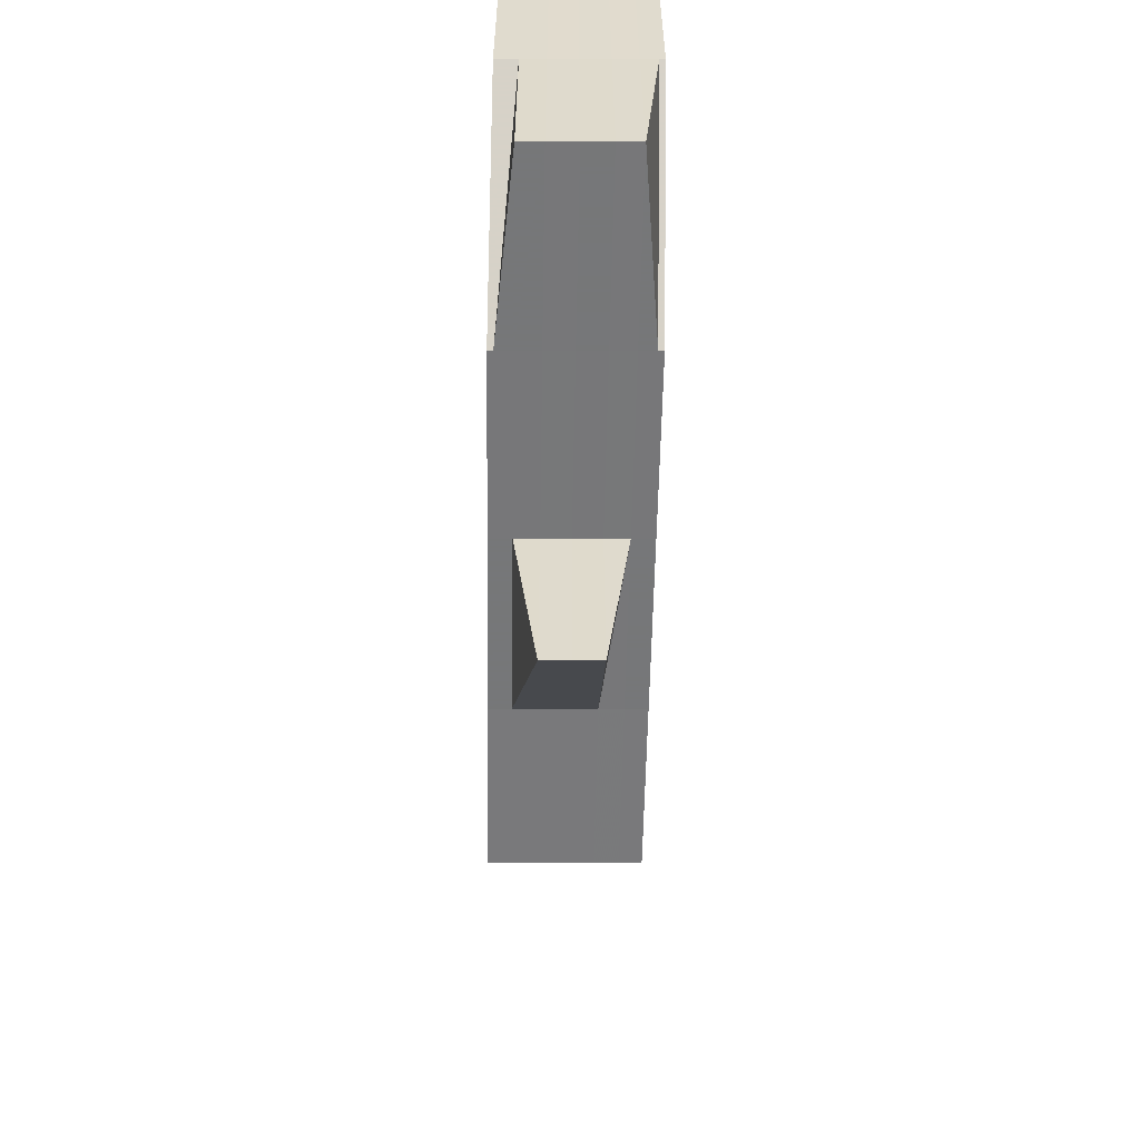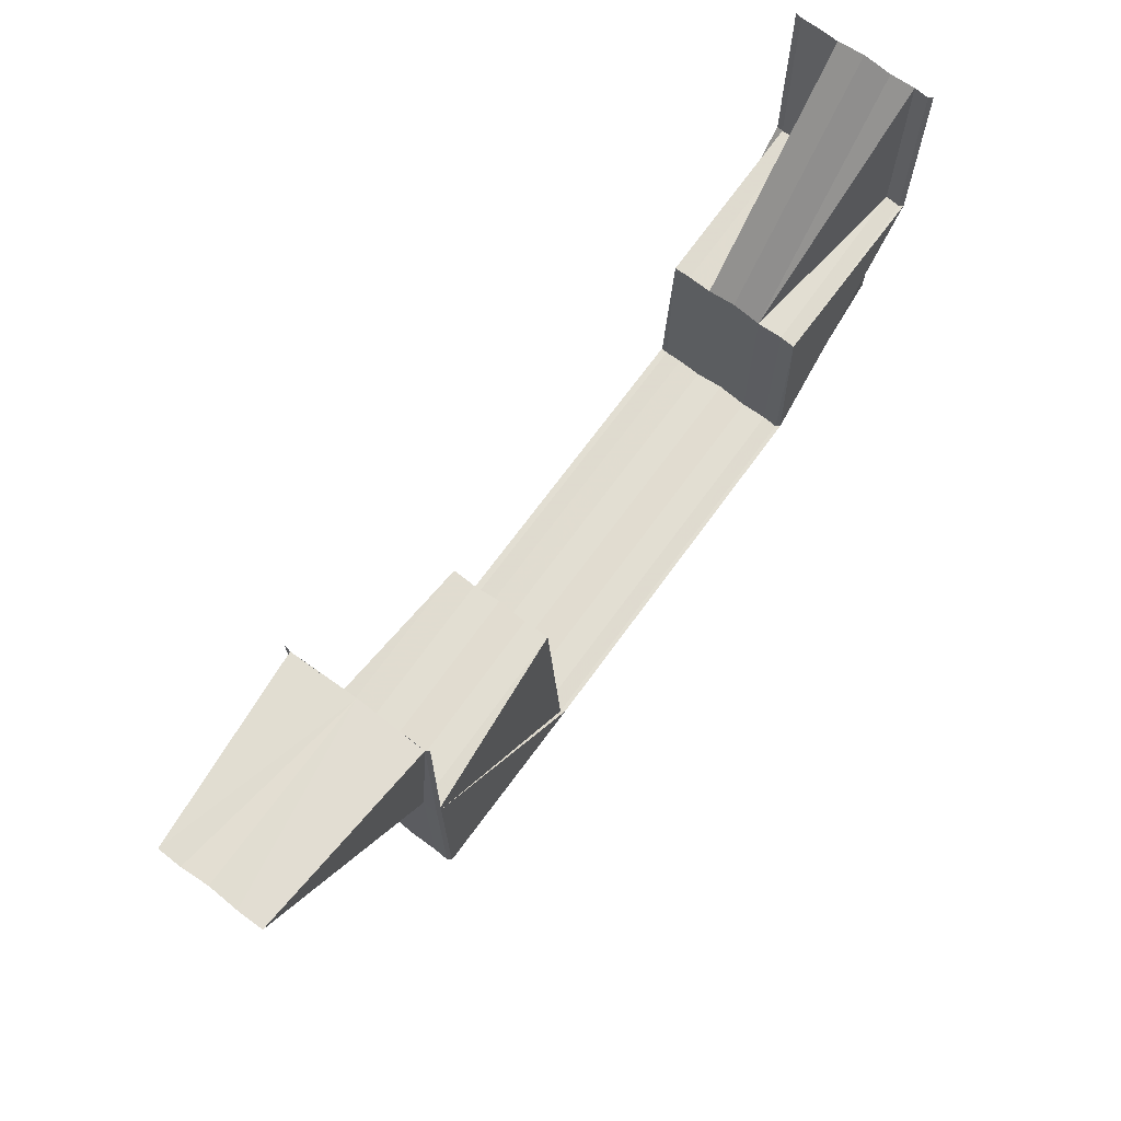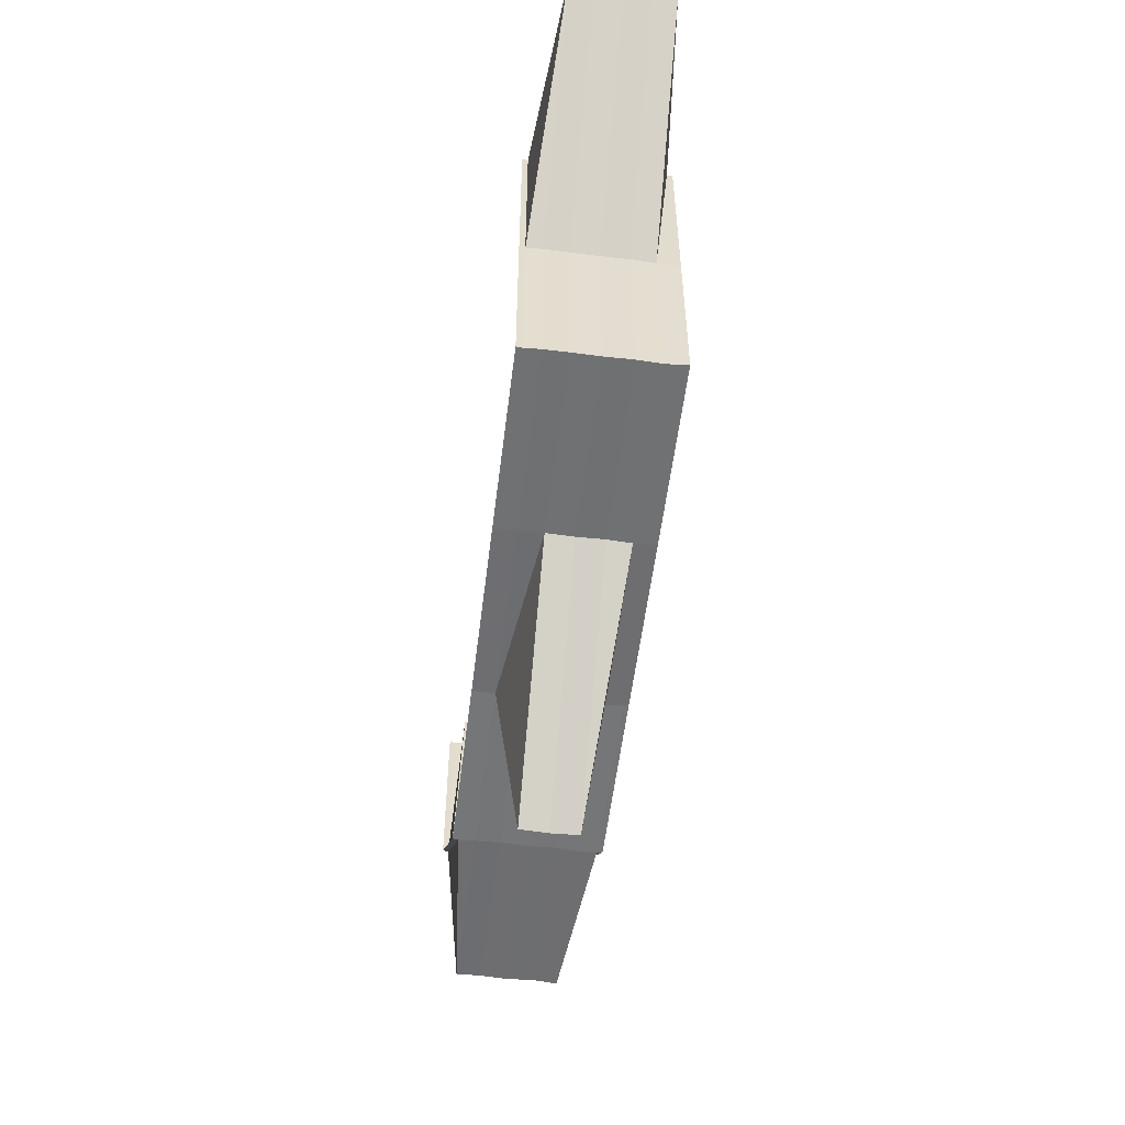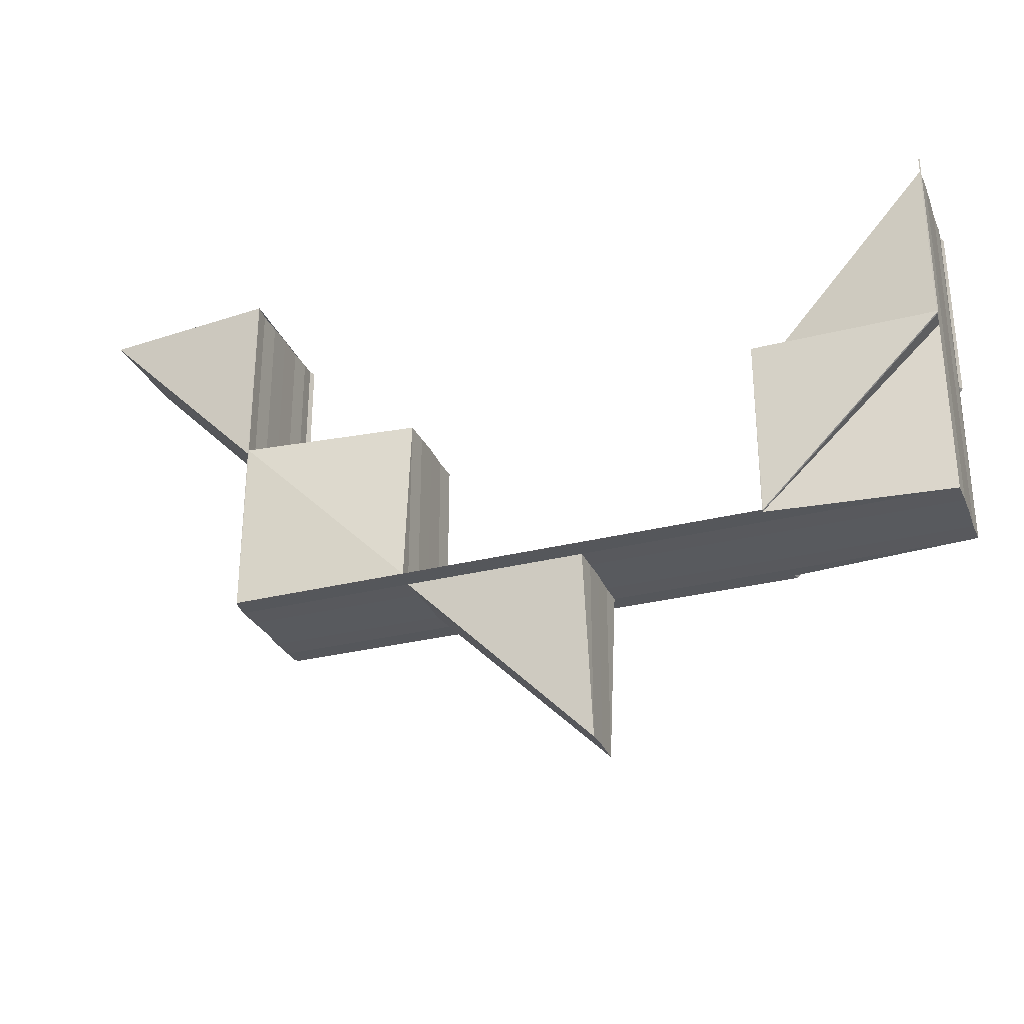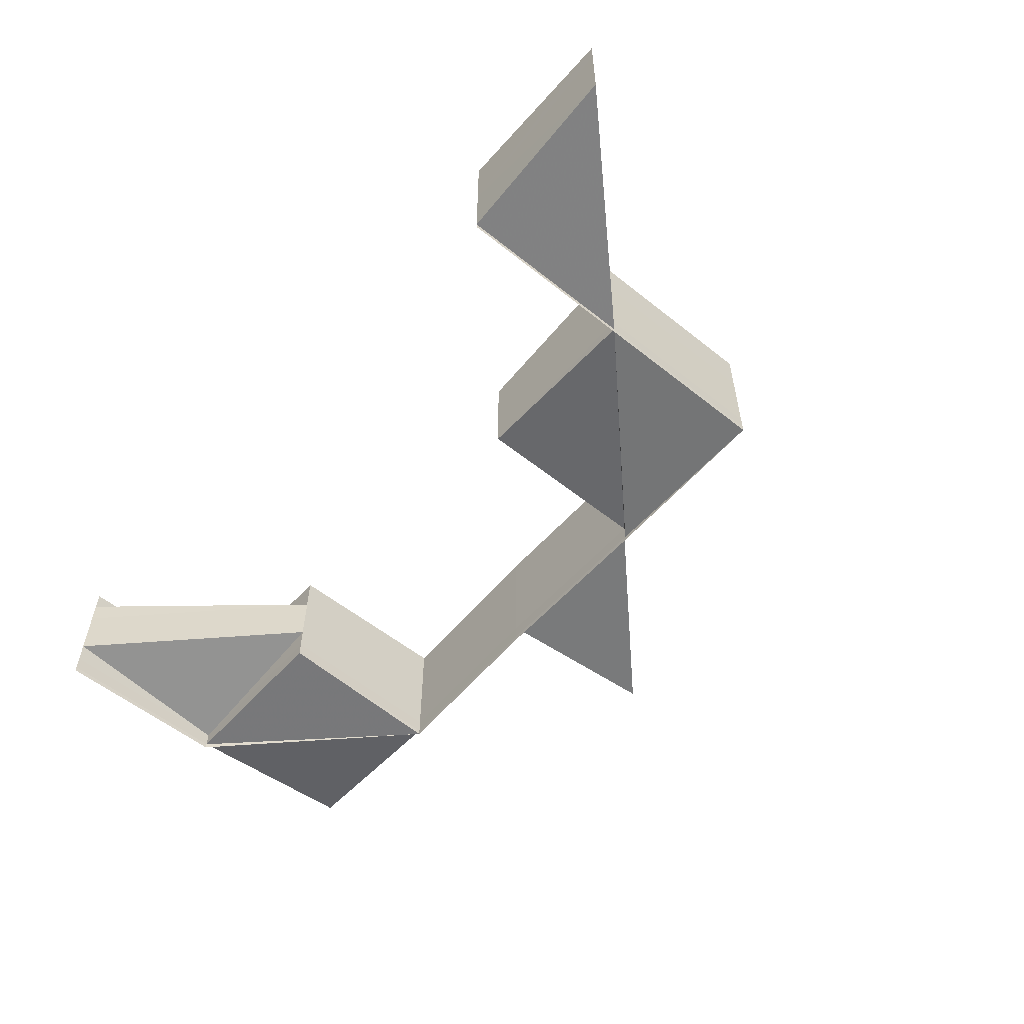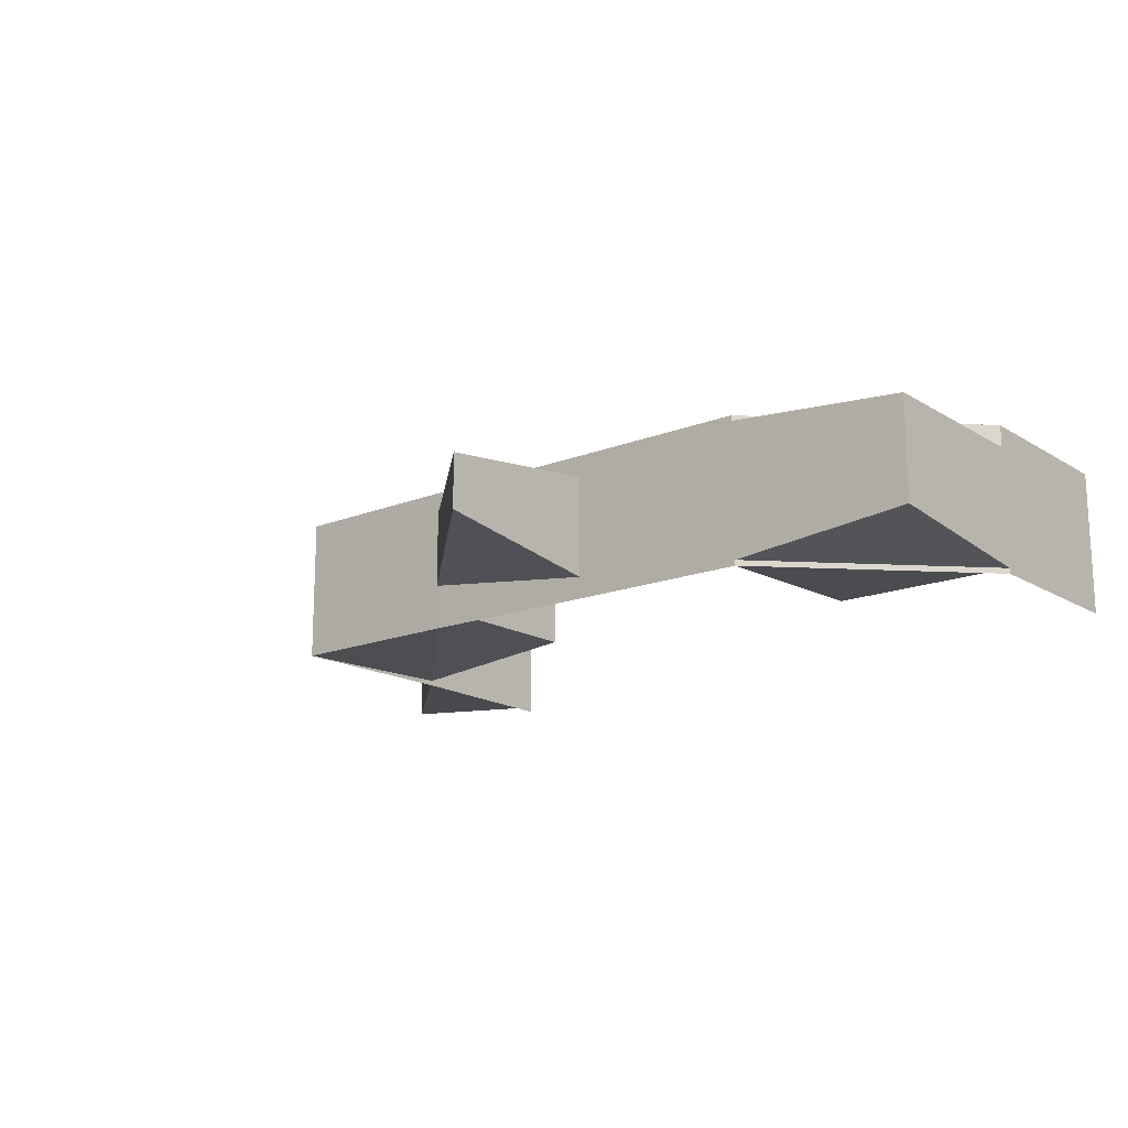
<metadata>
{"format":"obj","ext":"obj","renderer":"f3d","projection":"perspective","resolution":1024,"background":"white","views":[{"elev":-57.4,"azim":89.0,"up":"+Y"},{"elev":69.0,"azim":-54.2,"up":"+Y"},{"elev":-55.2,"azim":-97.1,"up":"+Y"},{"elev":-29.7,"azim":20.2,"up":"+Y"},{"elev":-56.6,"azim":-130.0,"up":"+Z"},{"elev":-16.4,"azim":39.1,"up":"+Z"}]}
</metadata>
<code>
o 6749
v 2212 1876 14.61
v 2212 1876 14.61
v 2212 1876 14.61
v 2212 1876 14.61
v 2212 1876 14.61
v 2212 1876 14.61
v 2212 1876 14.61
v 2212 1876 14.61
v 2212 1876 14.61
v 2212 1876 14.61
v 2212 1876 14.61
v 2212 1876 14.61
v 2212 1876 14.61
v 2212 1876 14.61
v 2212 1876 14.61
v 2212 1876 14.61
v 2212 1876 14.61
v 2212 1876 14.61
v 2212 1876 14.61
v 2212 1876 14.61
v 2212 1876 14.61
v 2212 1876 14.61
v 2212 1876 14.61
v 2212 1876 14.61
v 2212 1876 14.61
v 2212 1876 14.61
v 2212 1876 14.61
v 2212 1876 14.61
v 2212 1876 14.61
v 2212 1876 14.61
v 2212 1876 14.61
v 2212 1876 14.61
v 2212 1876 14.61
v 2212 1876 14.61
v 2212 1876 14.61
v 2212 1876 14.61
v 2212 1876 14.61
v 2212 1876 14.61
v 2212 1876 14.61
v 2212 1876 14.61
v 2212 1876 14.61
v 2212 1876 14.61
v 2212 1876 14.61
v 2212 1876 14.61
v 2212 1876 14.61
v 2212 1876 14.61
v 2212 1876 14.61
v 2212 1876 14.61
v 2212 1876 14.61
v 2212 1876 14.61
v 2212 1876 14.61
v 2212 1876 14.61
v 2212 1876 14.61
v 2212 1876 14.61
v 2212 1876 14.61
v 2212 1876 14.61
v 2212 1876 14.61
v 2212 1876 14.61
v 2212 1876 14.61
v 2212 1876 14.61
v 2212 1876 14.61
v 2212 1876 14.61
v 2212 1876 14.61
v 2212 1876 14.61
v 2212 1876 14.61
v 2212 1876 14.61
v 2212 1876 14.61
v 2212 1876 14.61
v 2212 1876 14.61
v 2212 1876 14.61
v 2212 1876 14.6
v 2212 1876 14.61
v 2212 1876 14.61
v 2212 1876 14.6
v 2212 1876 14.61
v 2212 1876 14.61
v 2212 1876 14.61
v 2212 1876 14.61
v 2212 1876 14.61
v 2212 1876 14.61
v 2212 1876 14.61
v 2212 1876 14.61
v 2212 1876 14.61
v 2212 1876 14.61
v 2212 1876 14.61
v 2212 1876 14.6
v 2212 1876 14.6
v 2212 1876 14.61
v 2212 1876 14.6
v 2212 1876 14.61
v 2212 1876 14.61
v 2212 1876 14.6
v 2212 1876 14.61
v 2212 1876 14.6
v 2212 1876 14.61
v 2212 1876 14.61
v 2212 1876 14.6
v 2212 1876 14.61
v 2212 1876 14.6
v 2212 1876 14.6
v 2212 1876 14.61
v 2212 1876 14.61
v 2212 1876 14.61
v 2212 1876 14.61
v 2212 1876 14.61
v 2212 1876 14.61
v 2212 1876 14.61
v 2212 1876 14.61
v 2212 1876 14.61
v 2212 1876 14.61
v 2212 1876 14.61
v 2212 1876 14.61
v 2212 1876 14.61
v 2212 1876 14.61
v 2212 1876 14.61
v 2212 1876 14.61
v 2212 1876 14.61
v 2212 1876 14.61
v 2212 1876 14.61
v 2212 1876 14.61
v 2212 1876 14.61
v 2212 1876 14.61
v 2212 1876 14.61
v 2212 1876 14.61
v 2212 1876 14.61
v 2212 1876 14.61
v 2212 1876 14.61
v 2212 1876 14.61
v 2212 1876 14.61
v 2212 1876 14.61
v 2212 1876 14.61
v 2212 1876 14.61
v 2212 1876 14.61
v 2212 1876 14.61
v 2212 1876 14.61
v 2212 1876 14.61
v 2212 1876 14.61
v 2212 1876 14.61
v 2212 1876 14.61
v 2212 1876 14.61
v 2212 1876 14.61
v 2212 1876 14.61
v 2212 1876 14.61
v 2212 1876 14.61
v 2212 1876 14.61
v 2212 1876 14.61
v 2212 1876 14.61
v 2212 1876 14.61
v 2212 1876 14.61
v 2212 1876 14.61
v 2212 1876 14.6
v 2212 1876 14.6
v 2212 1876 14.61
v 2212 1876 14.61
v 2212 1876 14.61
v 2212 1876 14.61
v 2212 1876 14.61
v 2212 1876 14.61
v 2212 1876 14.61
v 2212 1876 14.61
v 2212 1876 14.61
v 2212 1876 14.61
v 2212 1876 14.61
v 2212 1876 14.61
v 2212 1876 14.61
v 2212 1876 14.61
v 2212 1876 14.61
v 2212 1876 14.61
v 2212 1876 14.61
v 2212 1876 14.61
v 2212 1876 14.61
v 2212 1876 14.61
v 2212 1876 14.61
v 2212 1876 14.61
v 2212 1876 14.61
v 2212 1876 14.61
v 2212 1876 14.61
v 2212 1876 14.61
v 2212 1876 14.61
v 2212 1876 14.61
v 2212 1876 14.61
v 2212 1876 14.61
v 2212 1876 14.61
v 2212 1876 14.61
v 2212 1876 14.61
v 2212 1876 14.61
v 2212 1876 14.61
v 2212 1876 14.6
v 2212 1876 14.6
v 2212 1876 14.61
v 2212 1876 14.61
v 2212 1876 14.61
v 2212 1876 14.61
v 2212 1876 14.6
v 2212 1876 14.6
v 2212 1876 14.6
v 2212 1876 14.61
v 2212 1876 14.61
v 2212 1876 14.61
v 2212 1876 14.61
v 2212 1876 14.61
v 2212 1876 14.61
v 2212 1876 14.61
v 2212 1876 14.61
v 2212 1876 14.61
v 2212 1876 14.61
v 2212 1876 14.61
v 2212 1876 14.61
v 2212 1876 14.61
v 2212 1876 14.61
v 2212 1876 14.61
v 2212 1876 14.61
v 2212 1876 14.6
v 2212 1876 14.6
v 2212 1876 14.61
v 2212 1876 14.61
v 2212 1876 14.61
v 2212 1876 14.61
v 2212 1876 14.61
v 2212 1876 14.61
v 2212 1876 14.61
v 2212 1876 14.61
v 2212 1876 14.61
v 2212 1876 14.61
v 2212 1876 14.61
v 2212 1876 14.61
v 2212 1876 14.61
v 2212 1876 14.61
v 2212 1876 14.61
v 2212 1876 14.61
v 2212 1876 14.61
v 2212 1876 14.61
v 2212 1876 14.61
v 2212 1876 14.61
v 2212 1876 14.61
v 2212 1876 14.61
v 2212 1876 14.6
v 2212 1876 14.6
v 2212 1876 14.6
v 2212 1876 14.61
v 2212 1876 14.61
v 2212 1876 14.61
v 2212 1876 14.61
v 2212 1876 14.61
v 2212 1876 14.61
v 2212 1876 14.61
v 2212 1876 14.61
v 2212 1876 14.61
v 2212 1876 14.61
v 2212 1876 14.61
v 2212 1876 14.61
v 2212 1876 14.61
v 2212 1876 14.61
v 2212 1876 14.61
v 2212 1876 14.61
v 2212 1876 14.61
v 2212 1876 14.61
v 2212 1876 14.61
v 2212 1876 14.61
v 2212 1876 14.61
v 2212 1876 14.61
v 2212 1876 14.61
v 2212 1876 14.61
v 2212 1876 14.61
v 2212 1876 14.61
v 2212 1876 14.61
v 2212 1876 14.61
v 2212 1876 14.61
v 2212 1876 14.61
v 2212 1876 14.61
v 2212 1876 14.61
v 2212 1876 14.61
v 2212 1876 14.61
v 2212 1876 14.61
v 2212 1876 14.61
v 2212 1876 14.6
v 2212 1876 14.61
v 2212 1876 14.61
v 2212 1876 14.6
v 2212 1876 14.6
v 2212 1876 14.61
v 2212 1876 14.61
v 2212 1876 14.61
v 2212 1876 14.61
v 2212 1876 14.6
v 2212 1876 14.61
v 2212 1876 14.61
v 2212 1876 14.61
v 2212 1876 14.61
v 2212 1876 14.61
v 2212 1876 14.61
v 2212 1876 14.61
v 2212 1876 14.61
v 2212 1876 14.61
v 2212 1876 14.61
v 2212 1876 14.61
v 2212 1876 14.61
v 2212 1876 14.61
v 2212 1876 14.61
v 2212 1876 14.6
v 2212 1876 14.6
v 2212 1876 14.61
v 2212 1876 14.6
v 2212 1876 14.61
v 2212 1876 14.61
v 2212 1876 14.61
v 2212 1876 14.61
v 2212 1876 14.61
v 2212 1876 14.61
v 2212 1876 14.61
v 2212 1876 14.61
v 2212 1876 14.6
v 2212 1876 14.61
v 2212 1876 14.61
v 2212 1876 14.6
v 2212 1876 14.61
v 2212 1876 14.61
v 2212 1876 14.61
v 2212 1876 14.61
v 2212 1876 14.61
v 2212 1876 14.61
v 2212 1876 14.61
v 2212 1876 14.61
v 2212 1876 14.61
v 2212 1876 14.61
v 2212 1876 14.61
v 2212 1876 14.61
v 2212 1876 14.61
v 2212 1876 14.61
v 2212 1876 14.61
v 2212 1876 14.61
v 2212 1876 14.61
v 2212 1876 14.61
v 2212 1876 14.61
v 2212 1876 14.61
v 2212 1876 14.61
v 2212 1876 14.61
v 2212 1876 14.61
v 2212 1876 14.61
v 2212 1876 14.61
v 2212 1876 14.61
v 2212 1876 14.61
v 2212 1876 14.61
v 2212 1876 14.61
v 2212 1876 14.61
v 2212 1876 14.61
v 2212 1876 14.61
v 2212 1876 14.61
v 2212 1876 14.61
v 2212 1876 14.61
v 2212 1876 14.61
v 2212 1876 14.61
v 2212 1876 14.61
v 2212 1876 14.61
v 2212 1876 14.61
f 1 2 3
f 3 4 5
f 6 7 1
f 8 9 6
f 10 11 9
f 12 10 7
f 13 12 2
f 14 13 4
f 15 9 16
f 17 7 15
f 18 19 9
f 19 20 7
f 20 21 2
f 21 22 4
f 23 2 17
f 22 24 25
f 24 26 27
f 26 28 29
f 30 28 31
f 32 33 31
f 34 33 35
f 36 37 31
f 38 37 39
f 36 40 41
f 42 43 41
f 40 44 45
f 43 44 45
f 38 14 46
f 46 47 48
f 48 49 50
f 51 34 49
f 46 52 53
f 53 54 46
f 54 55 56
f 57 58 53
f 53 59 57
f 51 60 59
f 61 60 54
f 60 61 62
f 63 61 58
f 57 62 64
f 61 63 65
f 64 66 57
f 67 63 66
f 64 65 68
f 68 69 64
f 70 67 69
f 71 70 72
f 73 72 68
f 74 18 73
f 74 71 75
f 75 76 77
f 77 78 79
f 79 80 81
f 68 82 83
f 84 85 83
f 86 87 83
f 88 87 89
f 90 91 83
f 88 91 92
f 93 94 92
f 88 95 8
f 93 96 97
f 93 96 98
f 96 99 100
f 101 102 98
f 103 102 104
f 104 105 106
f 107 105 101
f 101 108 107
f 106 109 110
f 111 112 101
f 111 113 103
f 112 114 115
f 114 116 117
f 118 117 119
f 119 115 120
f 81 115 121
f 120 122 123
f 65 124 122
f 121 125 126
f 127 125 118
f 126 125 128
f 128 129 130
f 131 51 127
f 131 132 133
f 131 132 134
f 132 135 136
f 132 137 56
f 51 137 109
f 138 137 139
f 140 141 139
f 134 142 140
f 140 142 107
f 107 143 140
f 113 144 143
f 144 113 80
f 145 144 115
f 144 145 146
f 113 147 122
f 96 147 122
f 90 147 148
f 90 149 150
f 151 152 150
f 149 153 154
f 152 153 154
f 155 156 157
f 156 158 159
f 160 158 161
f 162 163 161
f 164 163 165
f 166 164 167
f 156 155 23
f 168 156 169
f 169 4 23
f 170 25 169
f 171 168 170
f 172 171 170
f 173 171 174
f 171 175 176
f 177 172 23
f 178 177 23
f 179 178 23
f 180 179 23
f 181 180 23
f 182 181 23
f 155 183 17
f 183 155 184
f 183 95 15
f 95 183 185
f 95 186 187
f 188 186 187
f 189 188 190
f 191 186 192
f 191 193 194
f 193 195 196
f 197 198 199
f 197 198 200
f 201 202 199
f 201 202 203
f 204 205 203
f 205 206 207
f 202 206 207
f 202 208 109
f 198 208 109
f 198 209 210
f 211 209 210
f 111 211 200
f 111 211 212
f 213 214 212
f 211 215 216
f 214 215 216
f 217 218 219
f 217 218 220
f 221 222 219
f 221 222 223
f 222 224 225
f 222 226 227
f 218 226 227
f 218 228 229
f 230 228 229
f 231 230 220
f 231 230 232
f 230 233 234
f 235 233 234
f 236 235 232
f 236 235 237
f 235 238 239
f 240 241 242
f 242 243 240
f 242 241 244
f 244 245 242
f 240 246 247
f 248 249 247
f 250 251 240
f 250 252 253
f 254 252 255
f 256 257 250
f 256 258 259
f 257 260 261
f 261 262 263
f 264 265 261
f 266 264 267
f 268 266 269
f 270 268 271
f 272 270 273
f 272 274 275
f 276 274 277
f 278 274 279
f 280 276 281
f 281 282 279
f 273 283 281
f 284 285 279
f 273 286 287
f 287 288 273
f 283 289 290
f 287 291 244
f 244 292 287
f 292 288 271
f 292 293 288
f 294 295 289
f 296 295 297
f 298 299 297
f 294 300 301
f 241 292 269
f 241 302 292
f 284 294 303
f 284 294 304
f 284 305 306
f 307 305 308
f 306 309 310
f 308 290 311
f 312 313 290
f 314 313 290
f 315 312 316
f 317 314 316
f 305 314 318
f 309 318 291
f 314 319 318
f 310 318 320
f 321 319 288
f 319 321 322
f 320 322 323
f 318 324 322
f 318 322 245
f 325 321 292
f 326 325 327
f 321 325 328
f 323 328 329
f 322 328 243
f 322 293 328
f 328 302 330
f 328 331 246
f 325 332 331
f 333 332 331
f 255 331 334
f 335 332 334
f 333 336 337
f 338 333 339
f 338 333 340
f 335 341 342
f 341 343 344
f 345 343 344
f 346 345 342
f 335 347 250
f 346 347 254
f 347 348 349
f 347 258 350
f 351 352 353
f 352 354 355

</code>
